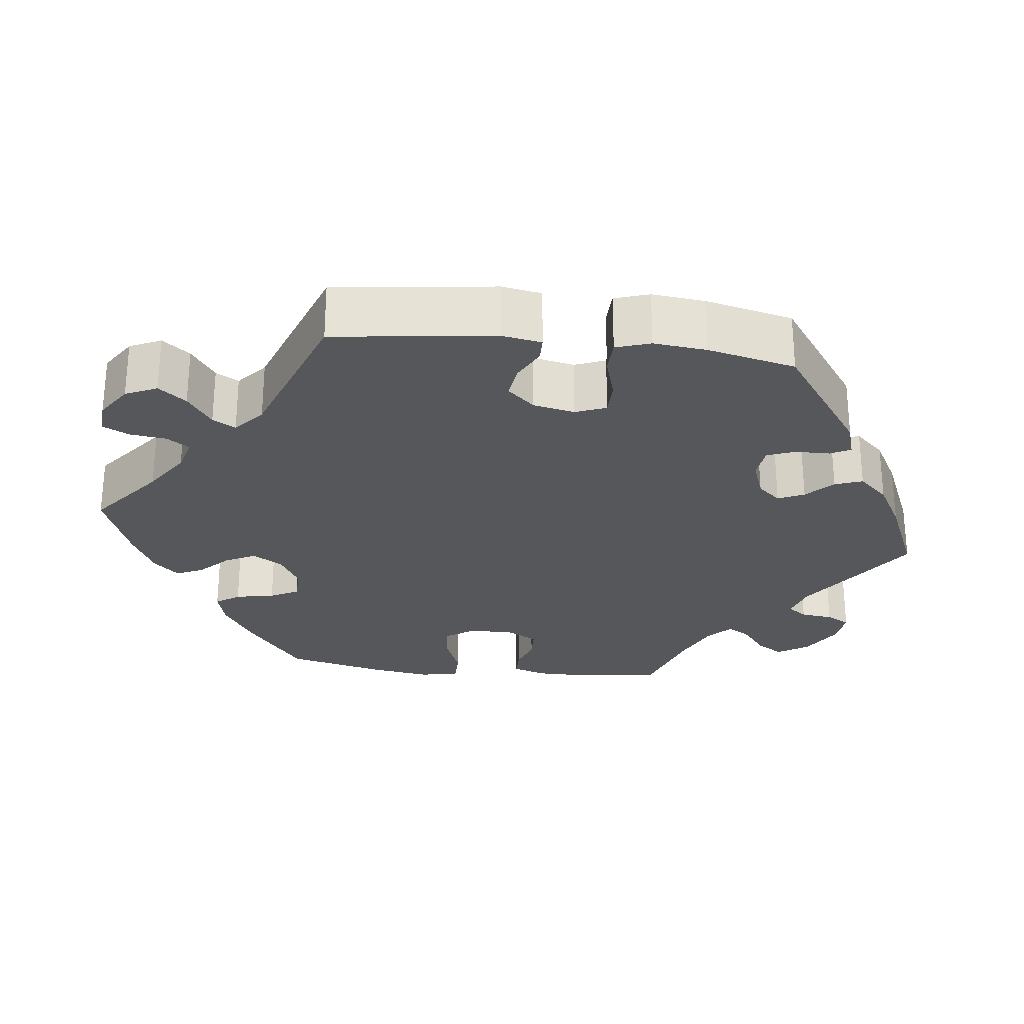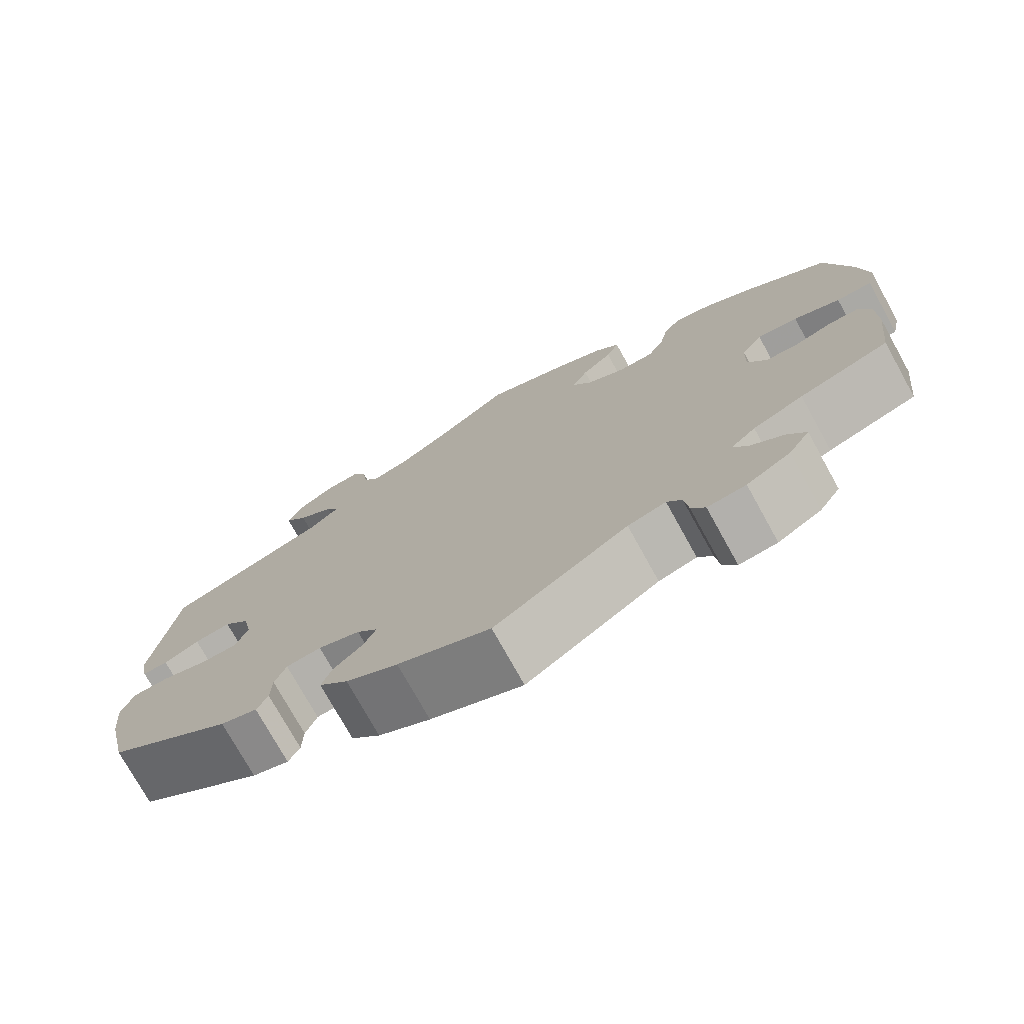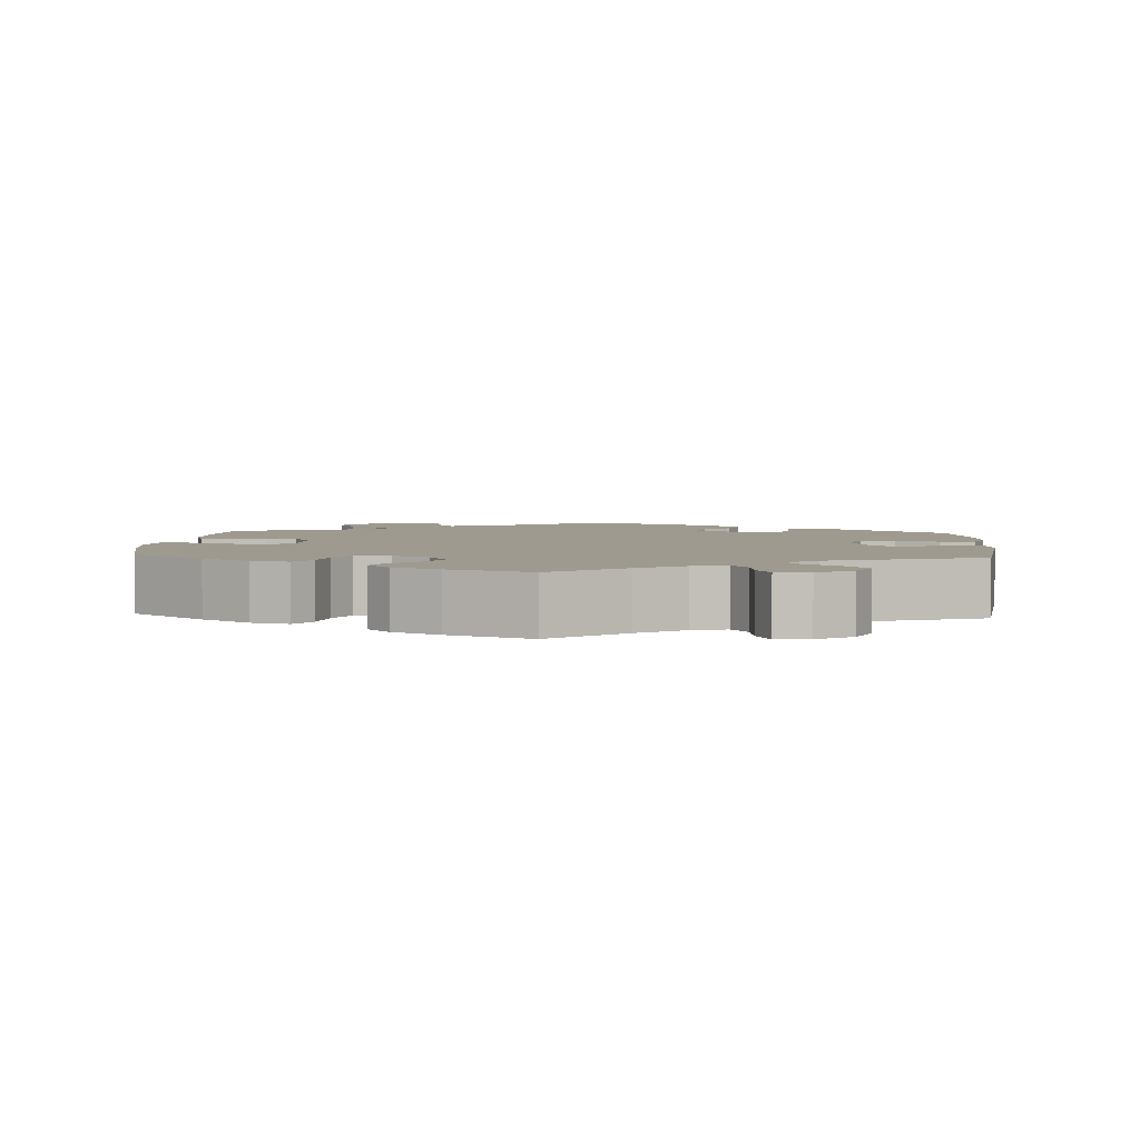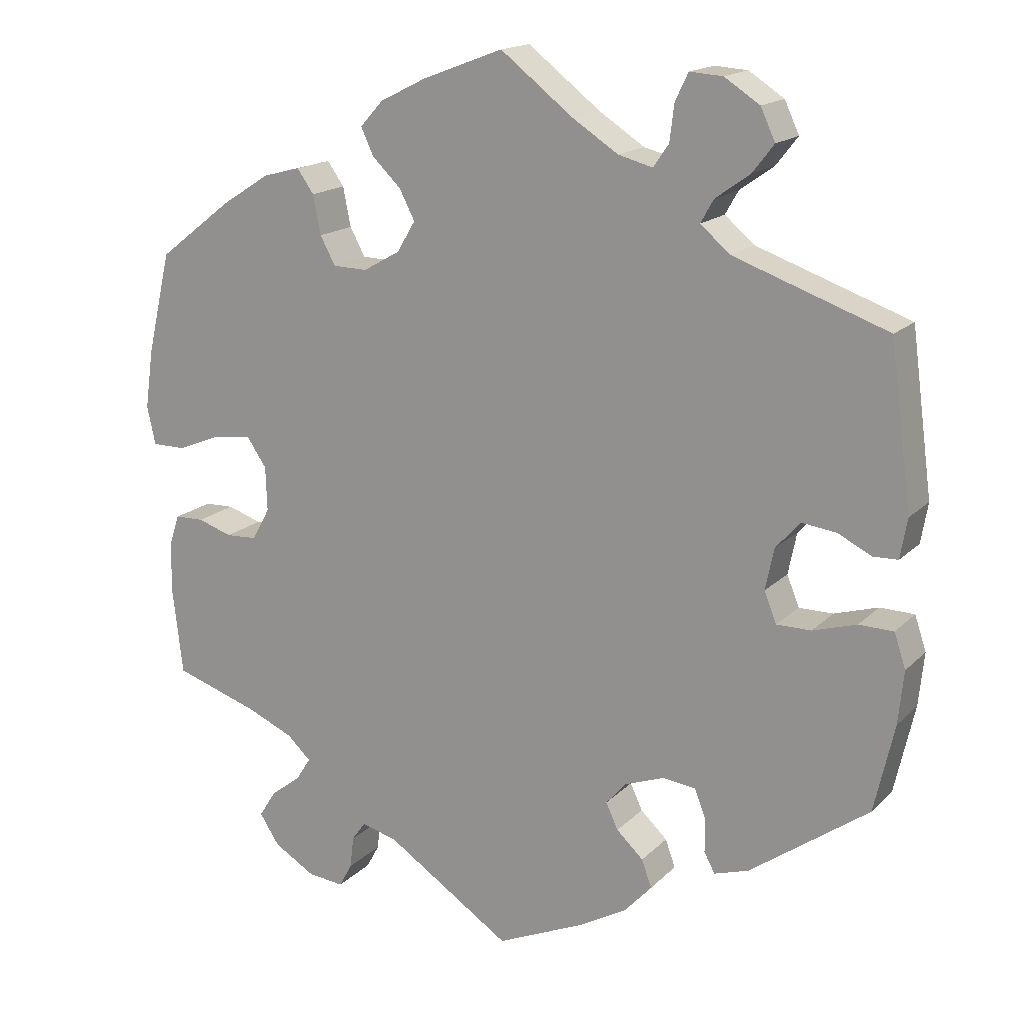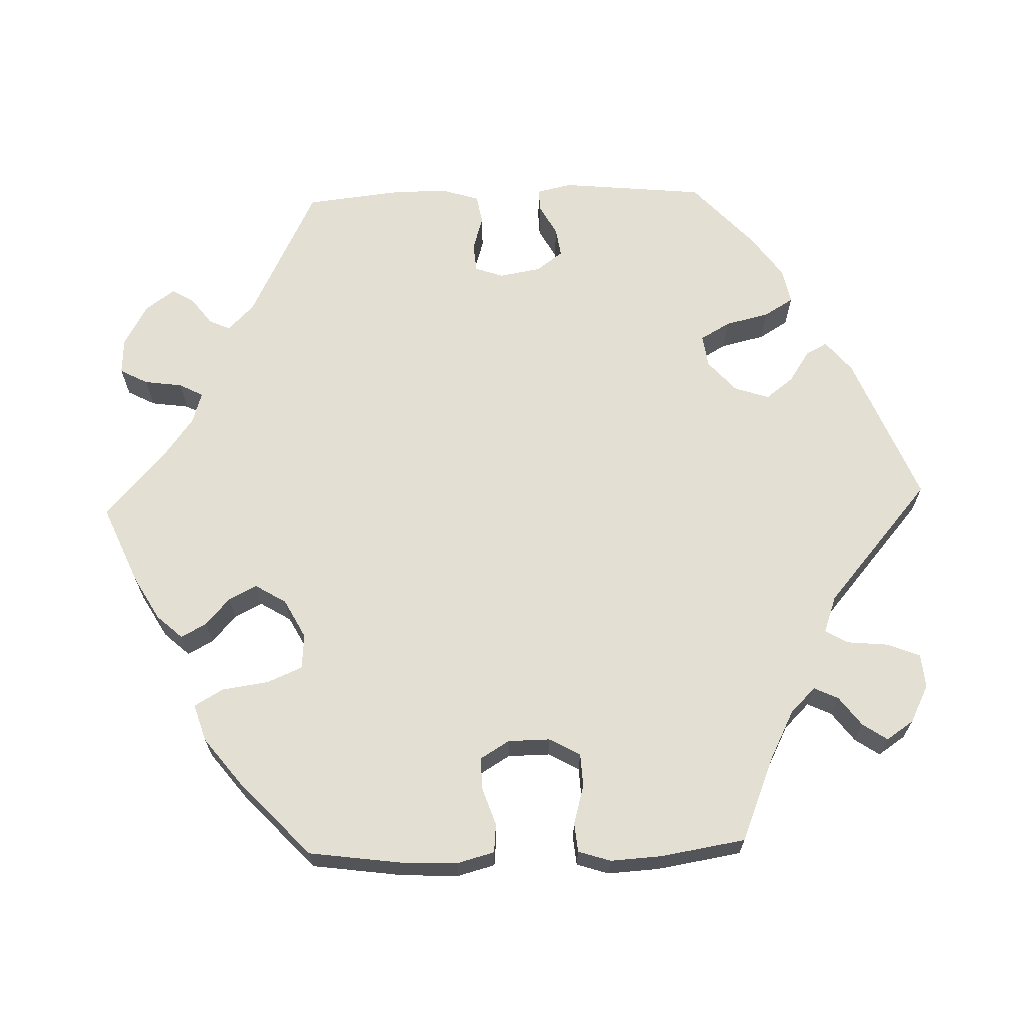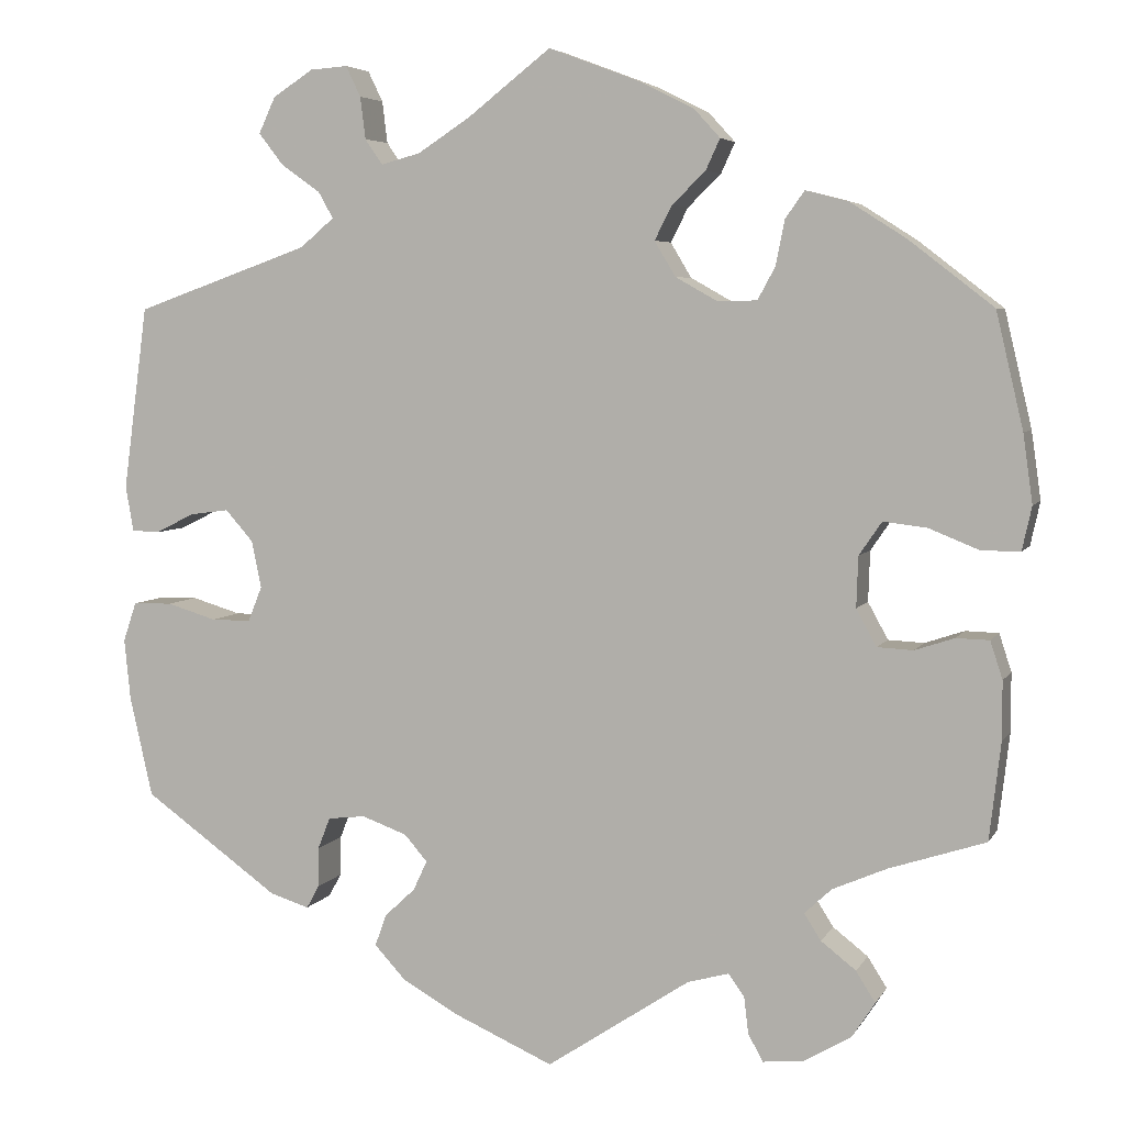
<metadata>
{"format":"obj","ext":"obj","renderer":"f3d","projection":"perspective","resolution":1024,"background":"white","views":[{"elev":-26.8,"azim":83.0,"up":"+Y"},{"elev":-75.3,"azim":-151.0,"up":"+Z"},{"elev":3.7,"azim":3.7,"up":"+Y"},{"elev":16.6,"azim":28.7,"up":"+Z"},{"elev":66.7,"azim":-31.8,"up":"+Y"},{"elev":5.2,"azim":-162.8,"up":"+Z"}]}
</metadata>
<code>
v 0.095 0.07 0.504
v 0.155 0.07 0.465
v 0.2 0.07 0.453
v 0.22 0.07 0.482
v 0.226 0.07 0.53
v 0.243 0.07 0.565
v 0.286 0.07 0.562
v 0.332 0.07 0.532
v 0.351 0.07 0.491
v 0.323 0.07 0.455
v 0.278 0.07 0.423
v 0.261 0.07 0.393
v 0.3 0.07 0.36
v 0.5 0.07 0.289
v 0.528 0.07 0.079
v 0.519 0.07 0.027
v 0.487 0.07 0.026
v 0.443 0.07 0.048
v 0.398 0.07 0.054
v 0.366 0.07 0.018
v 0.355 0.07 -0.036
v 0.371 0.07 -0.076
v 0.416 0.07 -0.076
v 0.473 0.07 -0.059
v 0.518 0.07 -0.06
v 0.533 0.07 -0.105
v 0.526 0.07 -0.174
v 0.5 0.07 -0.289
v 0.345 0.07 -0.4
v 0.3 0.07 -0.414
v 0.286 0.07 -0.388
v 0.285 0.07 -0.342
v 0.271 0.07 -0.306
v 0.228 0.07 -0.301
v 0.176 0.07 -0.32
v 0.15 0.07 -0.35
v 0.166 0.07 -0.384
v 0.201 0.07 -0.417
v 0.214 0.07 -0.453
v 0.178 0.07 -0.492
v 0.114 0.07 -0.528
v 0 0.07 -0.578
v -0.164 0.07 -0.469
v -0.211 0.07 -0.456
v -0.229 0.07 -0.481
v -0.234 0.07 -0.523
v -0.251 0.07 -0.554
v -0.298 0.07 -0.549
v -0.352 0.07 -0.517
v -0.378 0.07 -0.477
v -0.356 0.07 -0.442
v -0.316 0.07 -0.411
v -0.297 0.07 -0.381
v -0.328 0.07 -0.352
v -0.39 0.07 -0.325
v -0.5 0.07 -0.289
v -0.513 0.07 -0.178
v -0.513 0.07 -0.111
v -0.499 0.07 -0.068
v -0.461 0.07 -0.067
v -0.416 0.07 -0.082
v -0.375 0.07 -0.08
v -0.352 0.07 -0.038
v -0.354 0.07 0.02
v -0.38 0.07 0.058
v -0.43 0.07 0.052
v -0.487 0.07 0.029
v -0.531 0.07 0.029
v -0.542 0.07 0.079
v -0.531 0.07 0.157
v -0.5 0.07 0.289
v -0.403 0.07 0.364
v -0.34 0.07 0.404
v -0.291 0.07 0.417
v -0.269 0.07 0.386
v -0.259 0.07 0.335
v -0.239 0.07 0.298
v -0.194 0.07 0.297
v -0.146 0.07 0.324
v -0.122 0.07 0.364
v -0.142 0.07 0.403
v -0.18 0.07 0.44
v -0.196 0.07 0.475
v -0.166 0.07 0.508
v -0.106 0.07 0.538
v 0 0.07 0.578
v 0.095 0 0.504
v 0.155 0 0.465
v 0.2 0 0.453
v 0.22 0 0.482
v 0.226 0 0.53
v 0.243 0 0.565
v 0.286 0 0.562
v 0.332 0 0.532
v 0.351 0 0.491
v 0.323 0 0.455
v 0.278 0 0.423
v 0.261 0 0.393
v 0.3 0 0.36
v 0.5 0 0.289
v 0.528 0 0.079
v 0.519 0 0.027
v 0.487 0 0.026
v 0.443 0 0.048
v 0.398 0 0.054
v 0.366 0 0.018
v 0.355 0 -0.036
v 0.371 0 -0.076
v 0.416 0 -0.076
v 0.473 0 -0.059
v 0.518 0 -0.06
v 0.533 0 -0.105
v 0.526 0 -0.174
v 0.5 0 -0.289
v 0.345 0 -0.4
v 0.3 0 -0.414
v 0.286 0 -0.388
v 0.285 0 -0.342
v 0.271 0 -0.306
v 0.228 0 -0.301
v 0.176 0 -0.32
v 0.15 0 -0.35
v 0.166 0 -0.384
v 0.201 0 -0.417
v 0.214 0 -0.453
v 0.178 0 -0.492
v 0.114 0 -0.528
v 0 0 -0.578
v -0.164 0 -0.469
v -0.211 0 -0.456
v -0.229 0 -0.481
v -0.234 0 -0.523
v -0.251 0 -0.554
v -0.298 0 -0.549
v -0.352 0 -0.517
v -0.378 0 -0.477
v -0.356 0 -0.442
v -0.316 0 -0.411
v -0.297 0 -0.381
v -0.328 0 -0.352
v -0.39 0 -0.325
v -0.5 0 -0.289
v -0.513 0 -0.178
v -0.513 0 -0.111
v -0.499 0 -0.068
v -0.461 0 -0.067
v -0.416 0 -0.082
v -0.375 0 -0.08
v -0.352 0 -0.038
v -0.354 0 0.02
v -0.38 0 0.058
v -0.43 0 0.052
v -0.487 0 0.029
v -0.531 0 0.029
v -0.542 0 0.079
v -0.531 0 0.157
v -0.5 0 0.289
v -0.403 0 0.364
v -0.34 0 0.404
v -0.291 0 0.417
v -0.269 0 0.386
v -0.259 0 0.335
v -0.239 0 0.298
v -0.194 0 0.297
v -0.146 0 0.324
v -0.122 0 0.364
v -0.142 0 0.403
v -0.18 0 0.44
v -0.196 0 0.475
v -0.166 0 0.508
v -0.106 0 0.538
v 0 0 0.578
f 85 86 1
f 84 85 1 2
f 81 82 83 84
f 80 81 84 2
f 79 80 2 3
f 78 79 3
f 73 74 75 76
f 73 76 77
f 72 73 77
f 71 72 77
f 70 71 77 78
f 66 67 68 69
f 65 66 69 70
f 58 59 60 61
f 58 61 62
f 55 56 57 58
f 54 55 58 62
f 53 54 62 63
f 49 50 51 52
f 49 52 53
f 48 49 53
f 45 46 47 48
f 44 45 48 53
f 43 44 53 63
f 37 38 39 40
f 36 37 40 41
f 29 30 31 32
f 29 32 33
f 28 29 33
f 27 28 33 34
f 23 24 25 26
f 22 23 26 27
f 15 16 17 18
f 13 14 15 18
f 12 13 18 19
f 8 9 10 11
f 8 11 12
f 7 8 12
f 4 5 6 7
f 3 4 7 12
f 65 70 78 3
f 42 43 63 64
f 36 41 42 64
f 35 36 64 65
f 22 27 34 35
f 21 22 35 65
f 20 21 65 3
f 3 12 19 20
f 87 172 171
f 88 87 171 170
f 170 169 168 167
f 88 170 167 166
f 89 88 166 165
f 89 165 164
f 162 161 160 159
f 163 162 159
f 163 159 158
f 163 158 157
f 164 163 157 156
f 155 154 153 152
f 156 155 152 151
f 147 146 145 144
f 148 147 144
f 144 143 142 141
f 148 144 141 140
f 149 148 140 139
f 138 137 136 135
f 139 138 135
f 139 135 134
f 134 133 132 131
f 139 134 131 130
f 149 139 130 129
f 126 125 124 123
f 127 126 123 122
f 118 117 116 115
f 119 118 115
f 119 115 114
f 120 119 114 113
f 112 111 110 109
f 113 112 109 108
f 104 103 102 101
f 104 101 100 99
f 105 104 99 98
f 97 96 95 94
f 98 97 94
f 98 94 93
f 93 92 91 90
f 98 93 90 89
f 89 164 156 151
f 150 149 129 128
f 150 128 127 122
f 151 150 122 121
f 121 120 113 108
f 151 121 108 107
f 89 151 107 106
f 106 105 98 89
f 1 87 88 2
f 2 88 89 3
f 3 89 90 4
f 4 90 91 5
f 5 91 92 6
f 6 92 93 7
f 7 93 94 8
f 8 94 95 9
f 9 95 96 10
f 10 96 97 11
f 11 97 98 12
f 12 98 99 13
f 13 99 100 14
f 14 100 101 15
f 15 101 102 16
f 16 102 103 17
f 17 103 104 18
f 18 104 105 19
f 19 105 106 20
f 20 106 107 21
f 21 107 108 22
f 22 108 109 23
f 23 109 110 24
f 24 110 111 25
f 25 111 112 26
f 26 112 113 27
f 27 113 114 28
f 28 114 115 29
f 29 115 116 30
f 30 116 117 31
f 31 117 118 32
f 32 118 119 33
f 33 119 120 34
f 34 120 121 35
f 35 121 122 36
f 36 122 123 37
f 37 123 124 38
f 38 124 125 39
f 39 125 126 40
f 40 126 127 41
f 41 127 128 42
f 42 128 129 43
f 43 129 130 44
f 44 130 131 45
f 45 131 132 46
f 46 132 133 47
f 47 133 134 48
f 48 134 135 49
f 49 135 136 50
f 50 136 137 51
f 51 137 138 52
f 52 138 139 53
f 53 139 140 54
f 54 140 141 55
f 55 141 142 56
f 56 142 143 57
f 57 143 144 58
f 58 144 145 59
f 59 145 146 60
f 60 146 147 61
f 61 147 148 62
f 62 148 149 63
f 63 149 150 64
f 64 150 151 65
f 65 151 152 66
f 66 152 153 67
f 67 153 154 68
f 68 154 155 69
f 69 155 156 70
f 70 156 157 71
f 71 157 158 72
f 72 158 159 73
f 73 159 160 74
f 74 160 161 75
f 75 161 162 76
f 76 162 163 77
f 77 163 164 78
f 78 164 165 79
f 79 165 166 80
f 80 166 167 81
f 81 167 168 82
f 82 168 169 83
f 83 169 170 84
f 84 170 171 85
f 85 171 172 86
f 86 172 87 1

</code>
